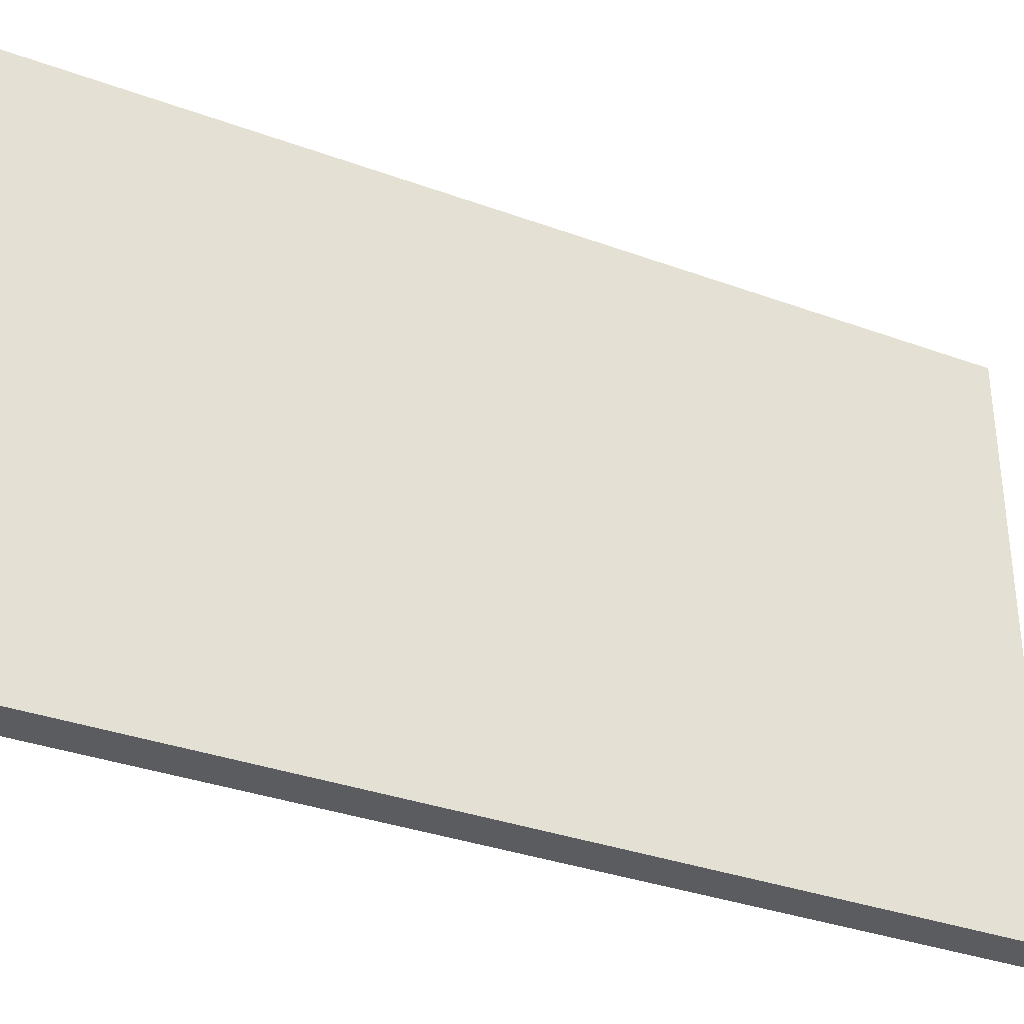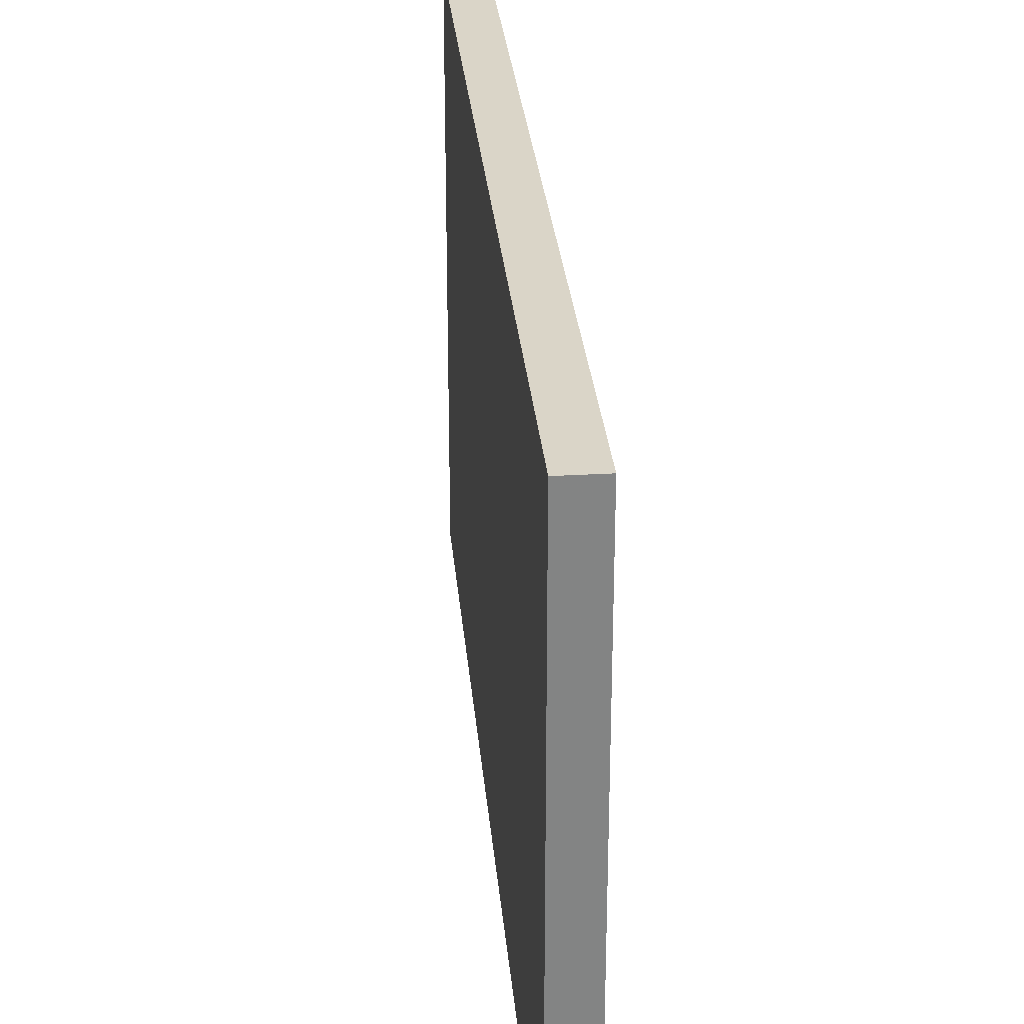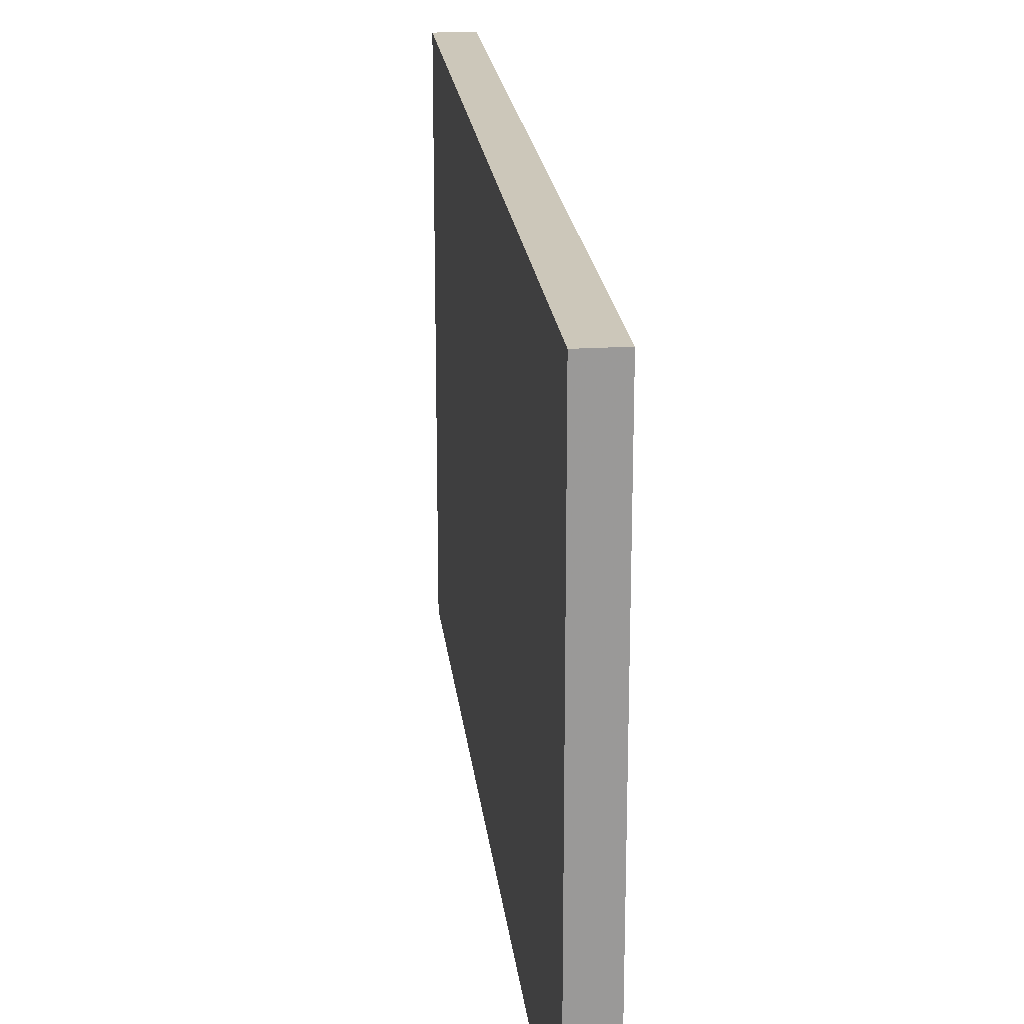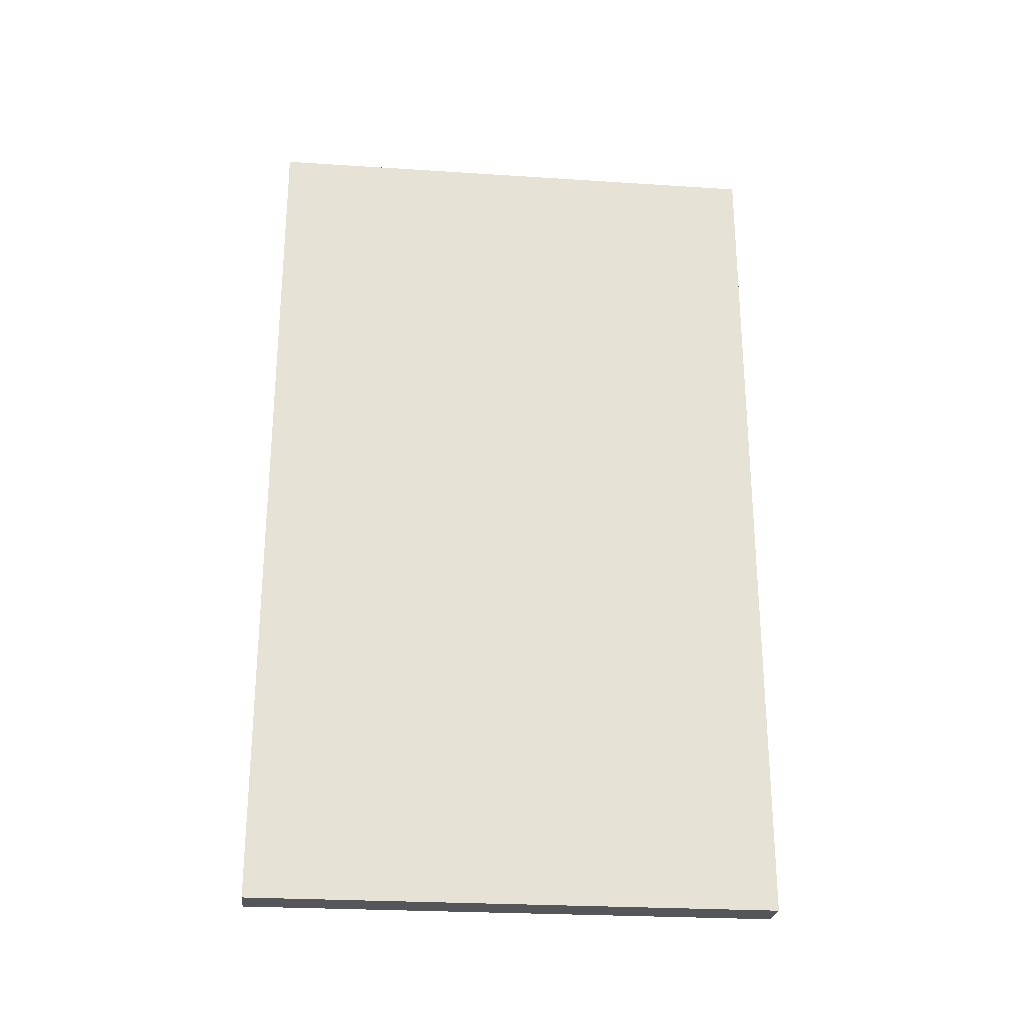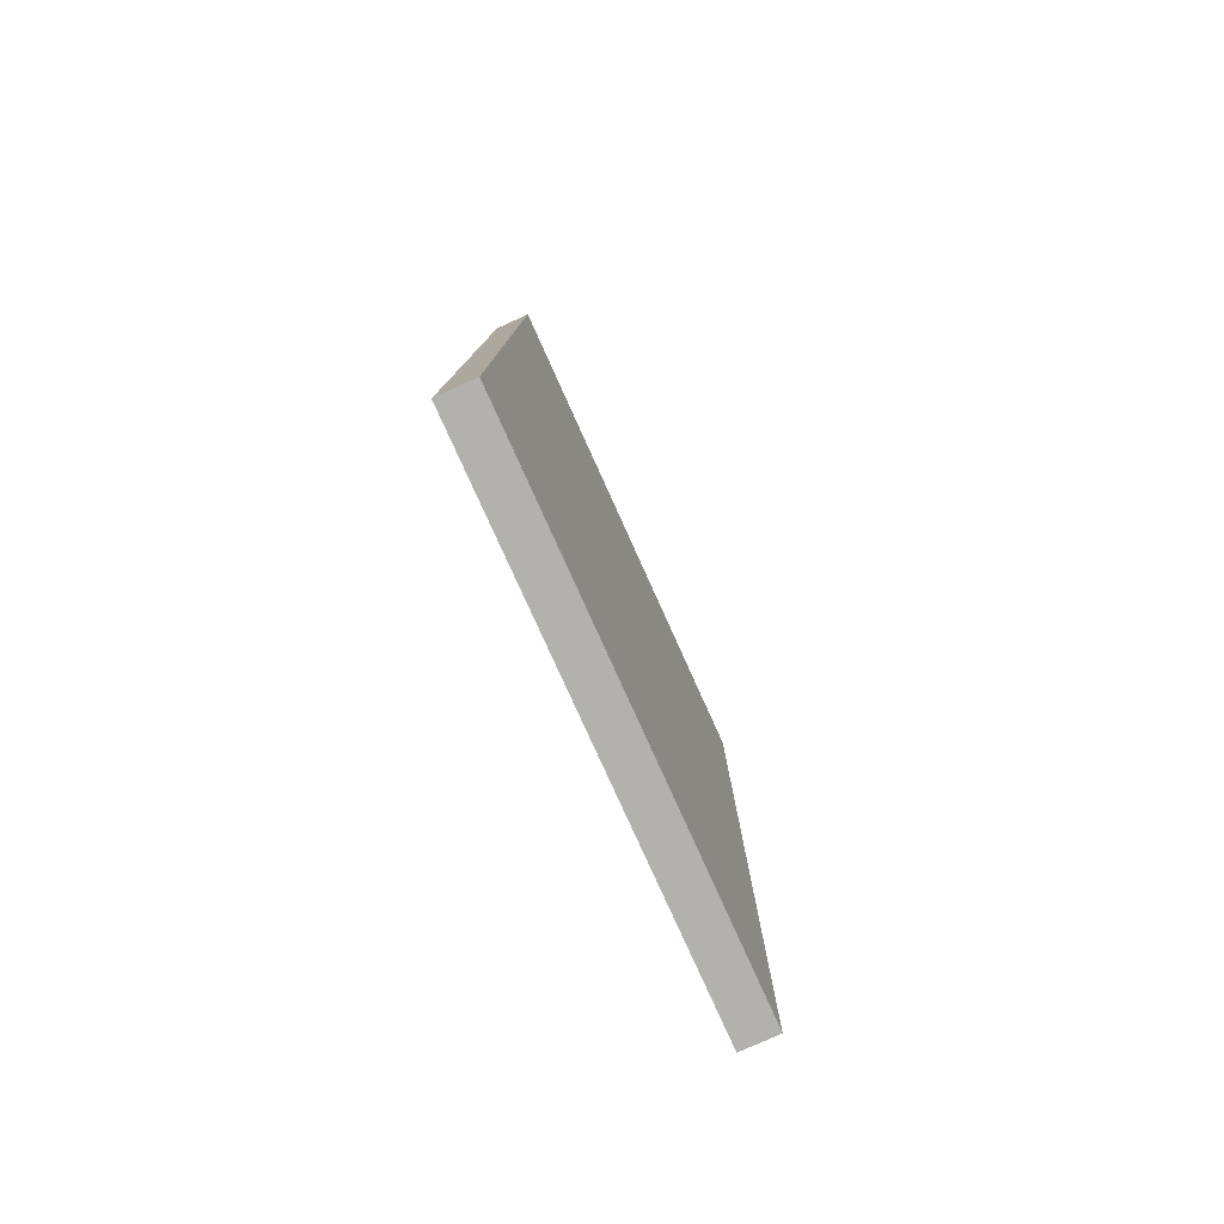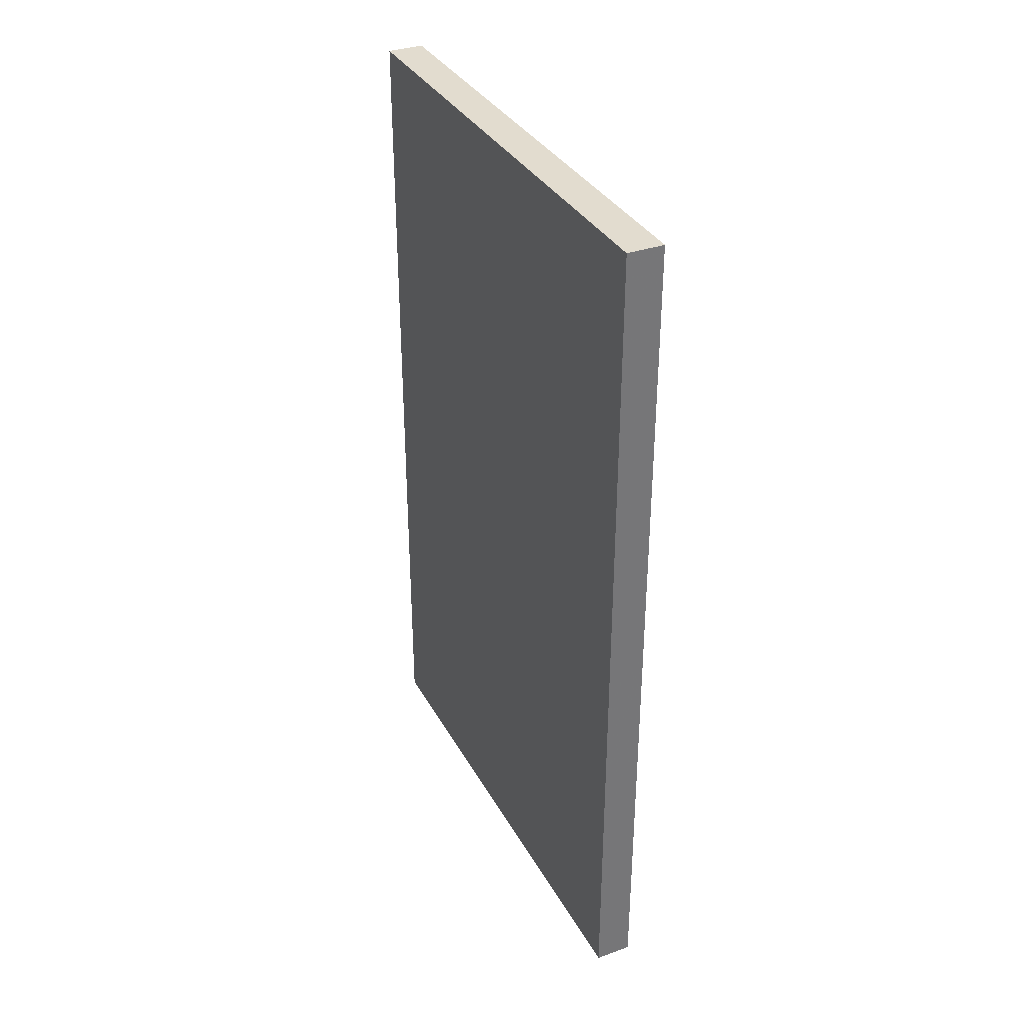
<metadata>
{"format":"obj","ext":"obj","renderer":"f3d","projection":"perspective","resolution":1024,"background":"white","views":[{"elev":-34.0,"azim":63.6,"up":"+Y"},{"elev":29.1,"azim":-5.0,"up":"+Y"},{"elev":21.3,"azim":-6.4,"up":"+Y"},{"elev":-25.8,"azim":84.1,"up":"+Z"},{"elev":-79.3,"azim":24.3,"up":"+Z"},{"elev":34.6,"azim":-25.4,"up":"+Z"}]}
</metadata>
<code>
o glas.001
v 520 117.4 -726.8
v 520 41.6 -726.8
v 520 117.4 -602
v 520 41.6 -602
v 525.3 41.6 -602
v 525.3 41.6 -726.8
v 525.3 117.4 -602
v 525.3 117.4 -726.8
f 1 2 3
f 4 3 2
f 5 6 7
f 8 7 6
f 4 2 5
f 6 5 2
f 3 4 7
f 5 7 4
f 1 3 8
f 7 8 3
f 2 1 6
f 8 6 1

</code>
